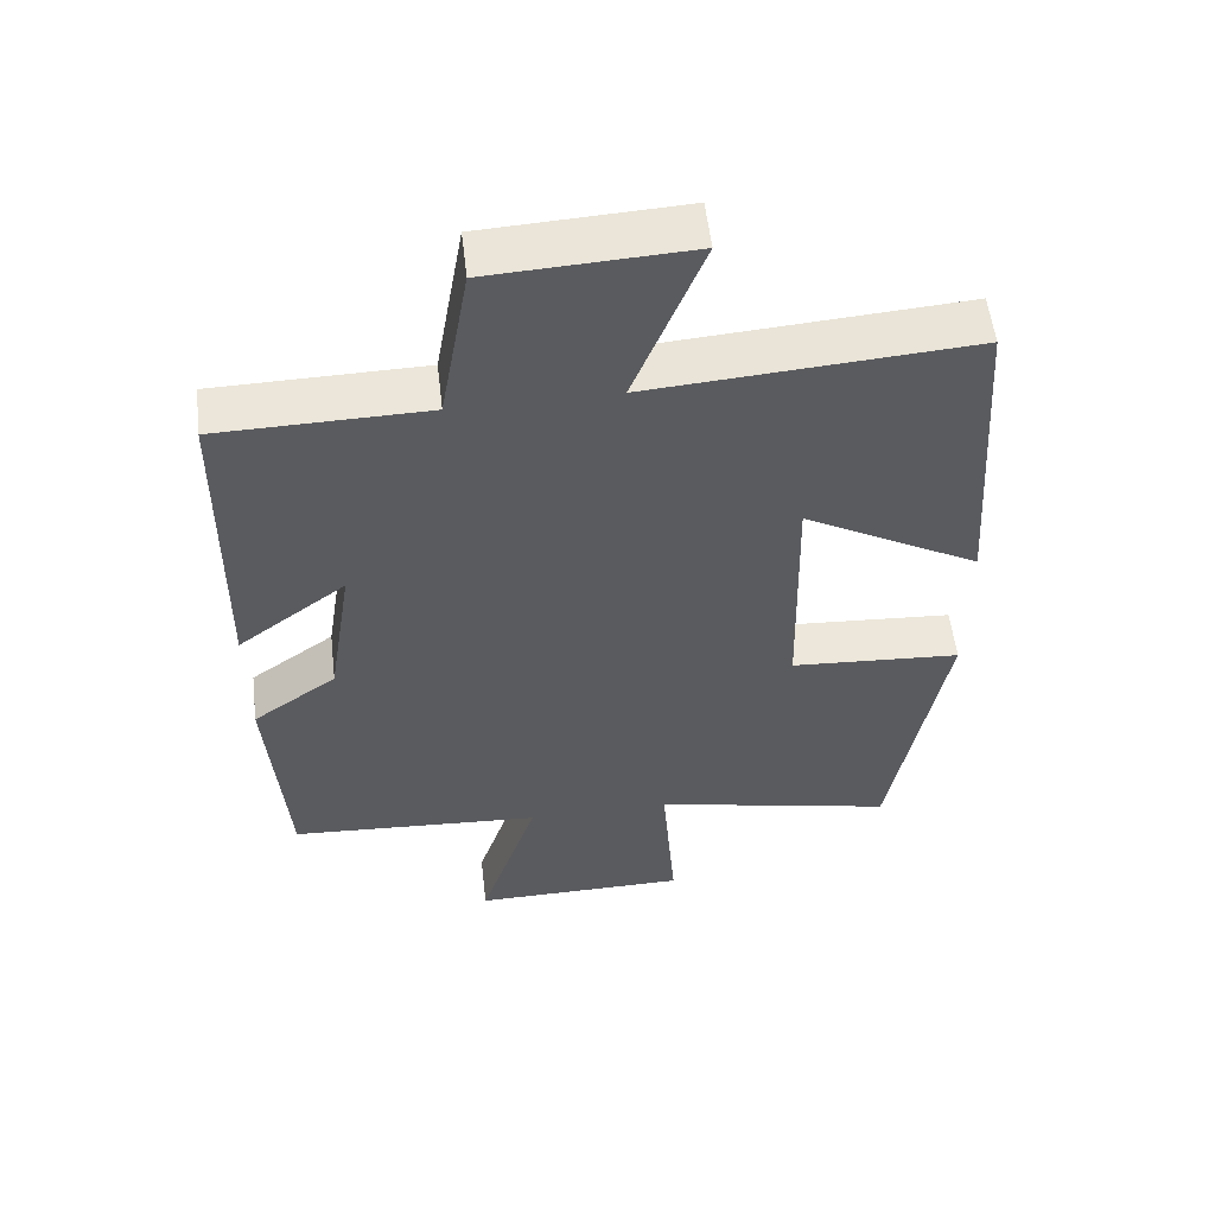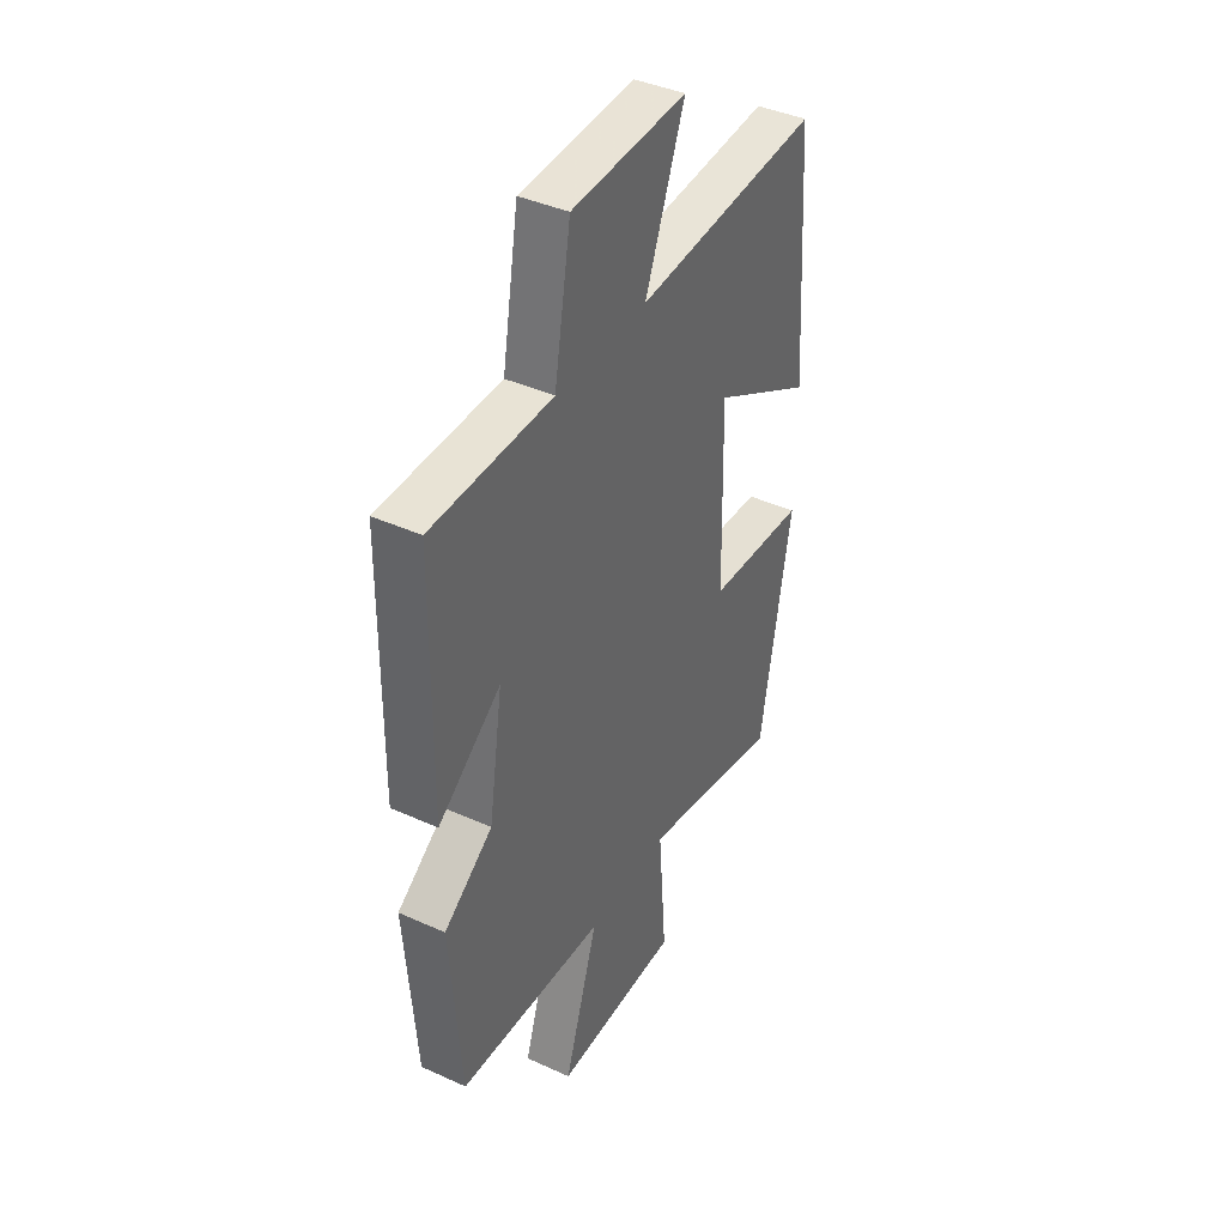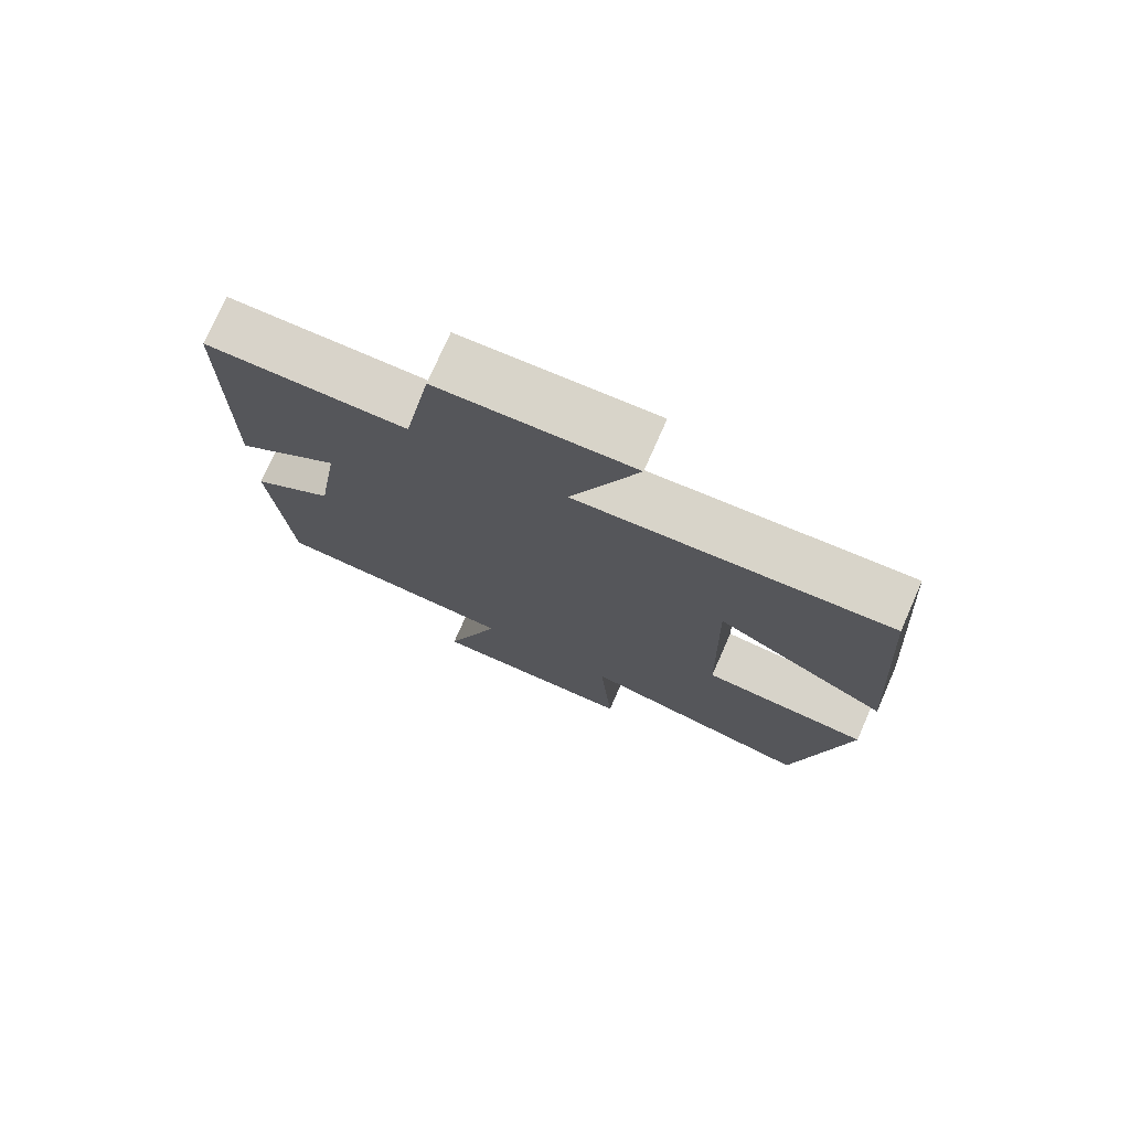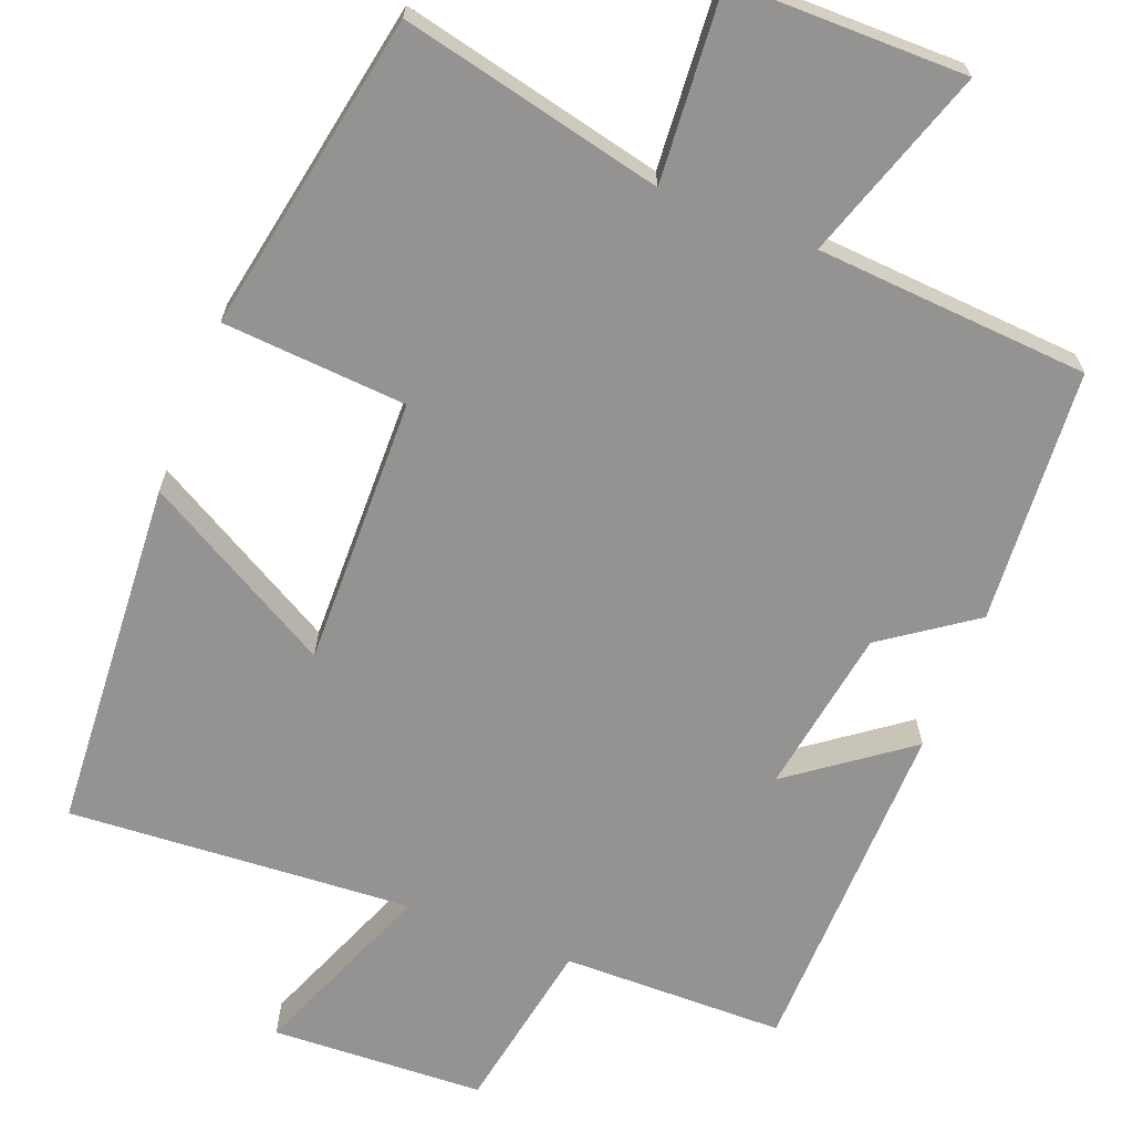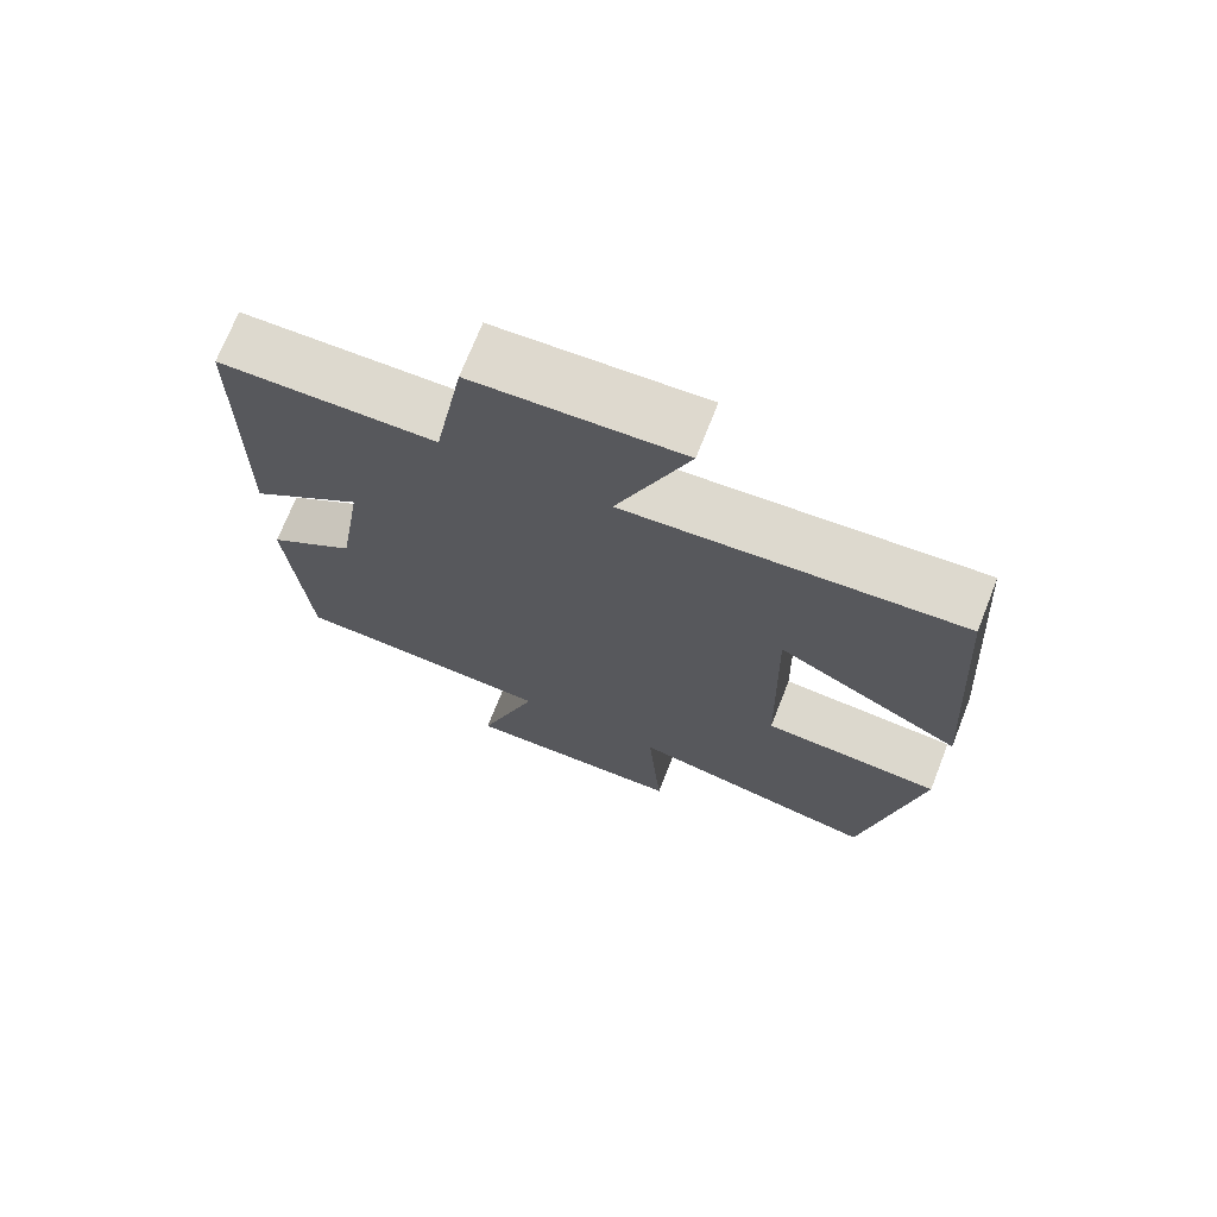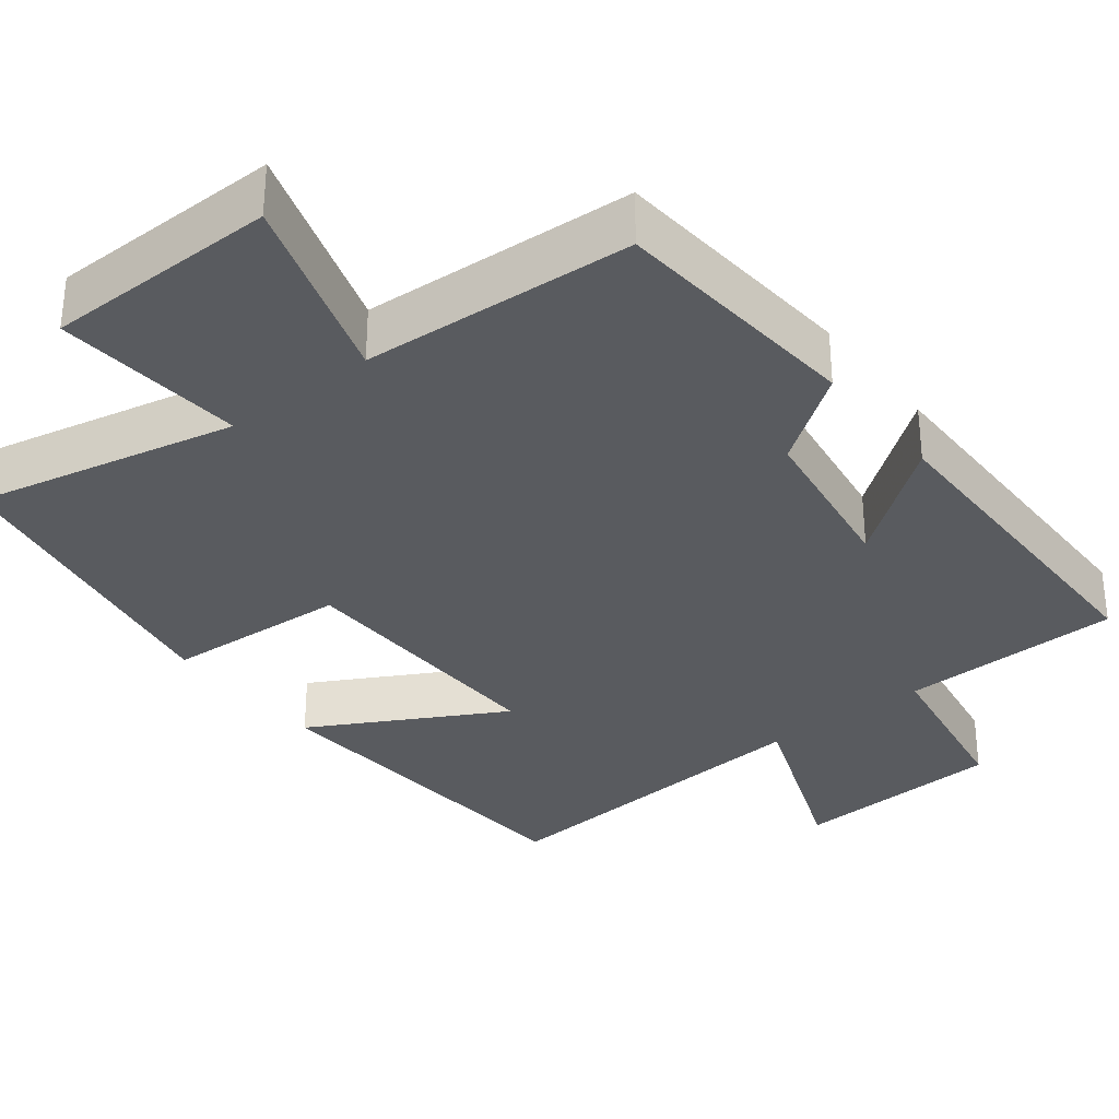
<metadata>
{"format":"obj","ext":"obj","renderer":"f3d","projection":"perspective","resolution":1024,"background":"white","views":[{"elev":55.6,"azim":-6.7,"up":"+Z"},{"elev":40.7,"azim":-61.0,"up":"+Z"},{"elev":75.7,"azim":23.8,"up":"+Z"},{"elev":-66.8,"azim":158.4,"up":"+Y"},{"elev":71.8,"azim":21.5,"up":"+Z"},{"elev":-32.6,"azim":-141.7,"up":"+Y"}]}
</metadata>
<code>
v -0.494 0.07 0.495
v -0.203 0.07 0.5
v -0.163 0.07 0.729
v 0.115 0.07 0.743
v 0.019 0.07 0.5
v 0.468 0.07 0.532
v 0.5 0.07 0.071
v 0.252 0.07 0.209
v 0.26 0.07 -0.143
v 0.5 0.07 -0.159
v 0.425 0.07 -0.576
v 0.083 0.07 -0.5
v 0.103 0.07 -0.749
v -0.201 0.07 -0.751
v -0.119 0.07 -0.5
v -0.475 0.07 -0.477
v -0.5 0.07 -0.145
v -0.382 0.07 -0.061
v -0.348 0.07 0.157
v -0.5 0.07 0.043
v -0.494 0 0.495
v -0.203 0 0.5
v -0.163 0 0.729
v 0.115 0 0.743
v 0.019 0 0.5
v 0.468 0 0.532
v 0.5 0 0.071
v 0.252 0 0.209
v 0.26 0 -0.143
v 0.5 0 -0.159
v 0.425 0 -0.576
v 0.083 0 -0.5
v 0.103 0 -0.749
v -0.201 0 -0.751
v -0.119 0 -0.5
v -0.475 0 -0.477
v -0.5 0 -0.145
v -0.382 0 -0.061
v -0.348 0 0.157
v -0.5 0 0.043
f 19 20 1 2
f 18 19 2
f 15 16 17 18
f 15 18 2
f 12 13 14 15
f 12 15 2 3
f 9 10 11 12
f 8 9 12
f 5 6 7 8
f 5 8 12
f 3 4 5
f 3 5 12
f 22 21 40 39
f 22 39 38
f 38 37 36 35
f 22 38 35
f 35 34 33 32
f 23 22 35 32
f 32 31 30 29
f 32 29 28
f 28 27 26 25
f 32 28 25
f 25 24 23
f 32 25 23
f 1 21 22 2
f 2 22 23 3
f 3 23 24 4
f 4 24 25 5
f 5 25 26 6
f 6 26 27 7
f 7 27 28 8
f 8 28 29 9
f 9 29 30 10
f 10 30 31 11
f 11 31 32 12
f 12 32 33 13
f 13 33 34 14
f 14 34 35 15
f 15 35 36 16
f 16 36 37 17
f 17 37 38 18
f 18 38 39 19
f 19 39 40 20
f 20 40 21 1

</code>
